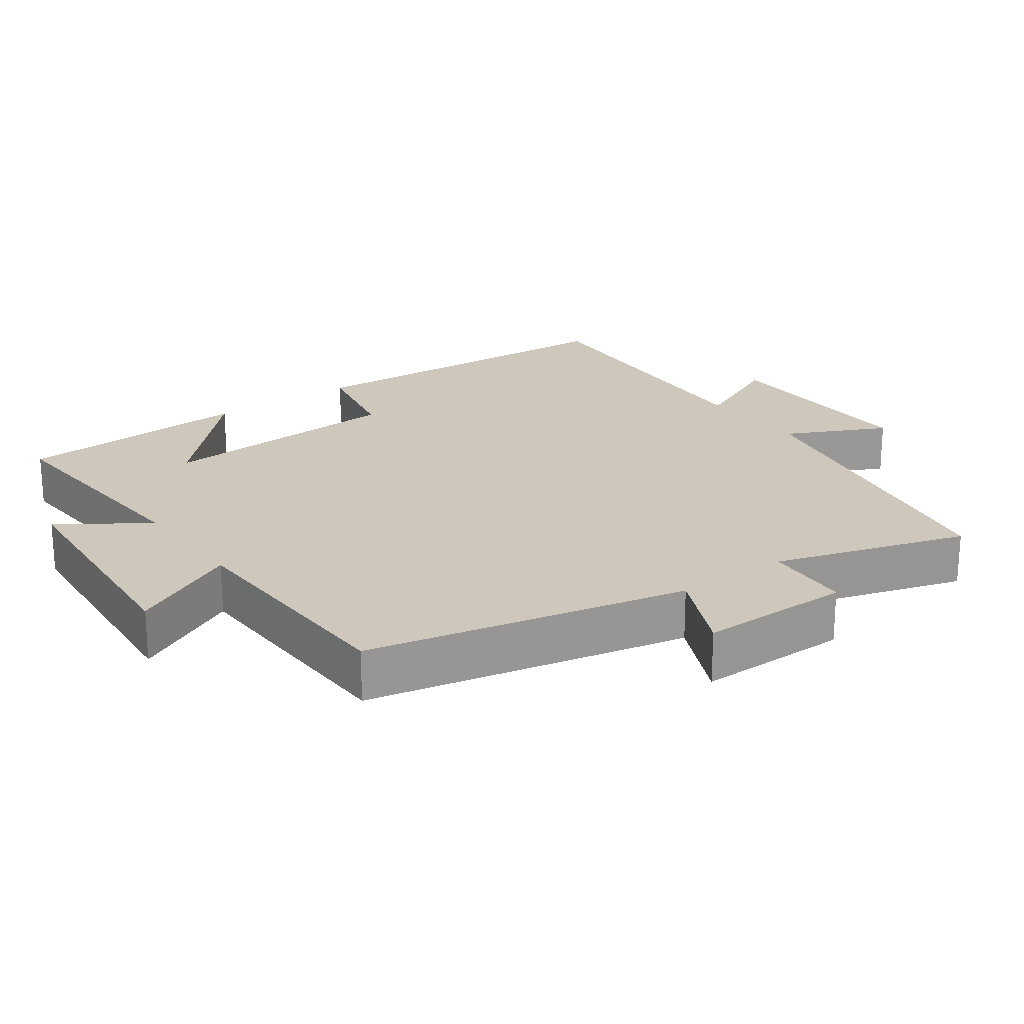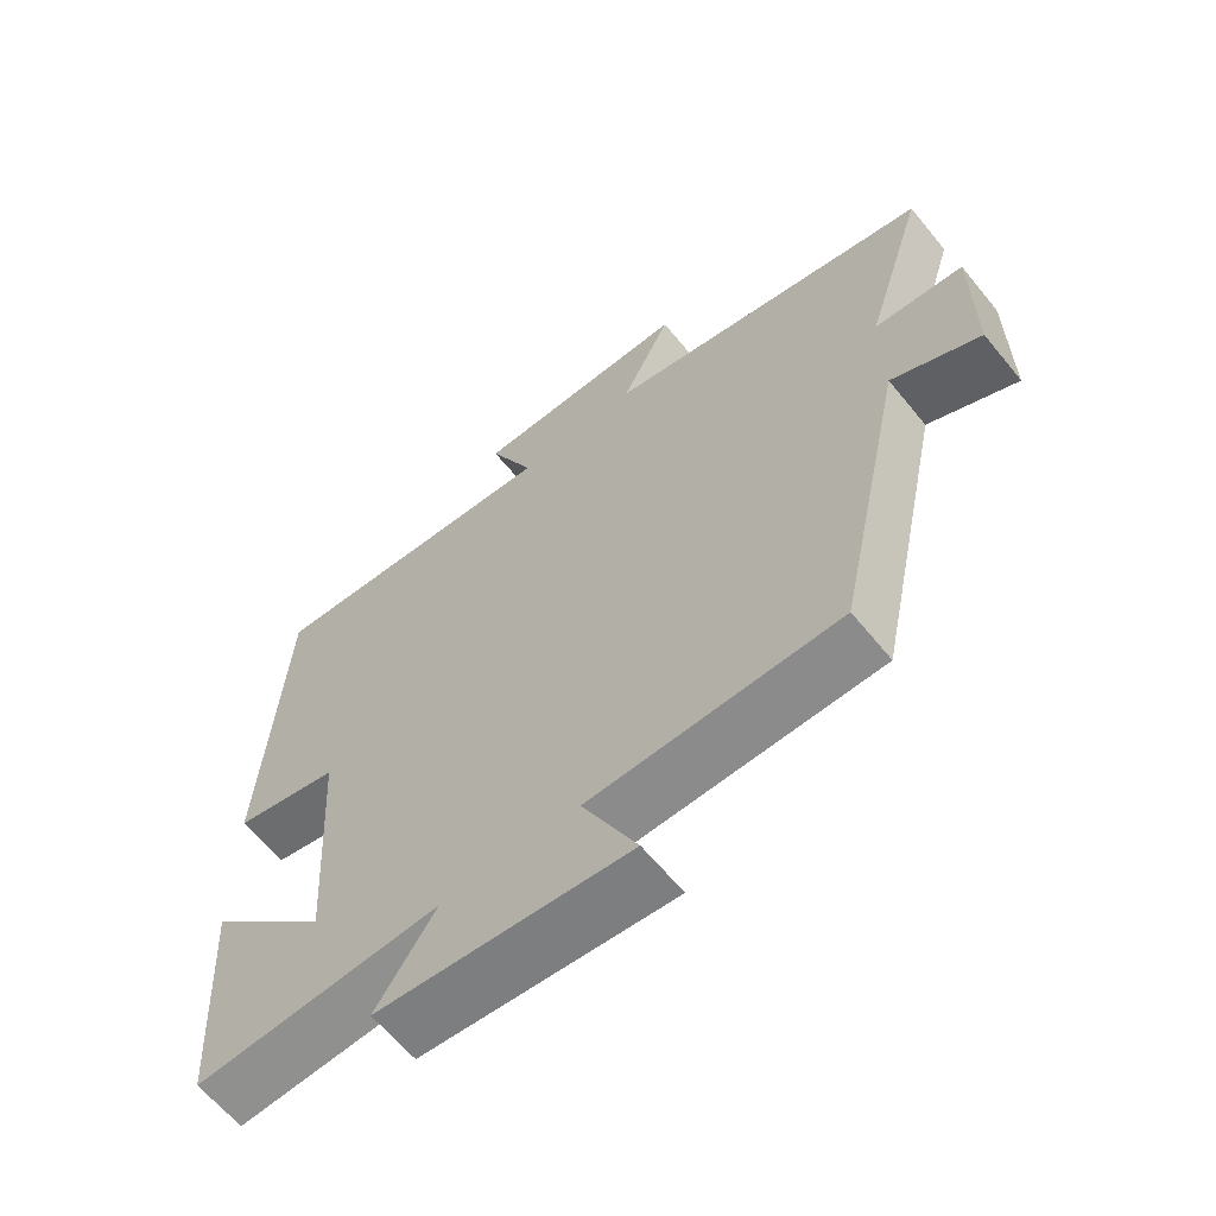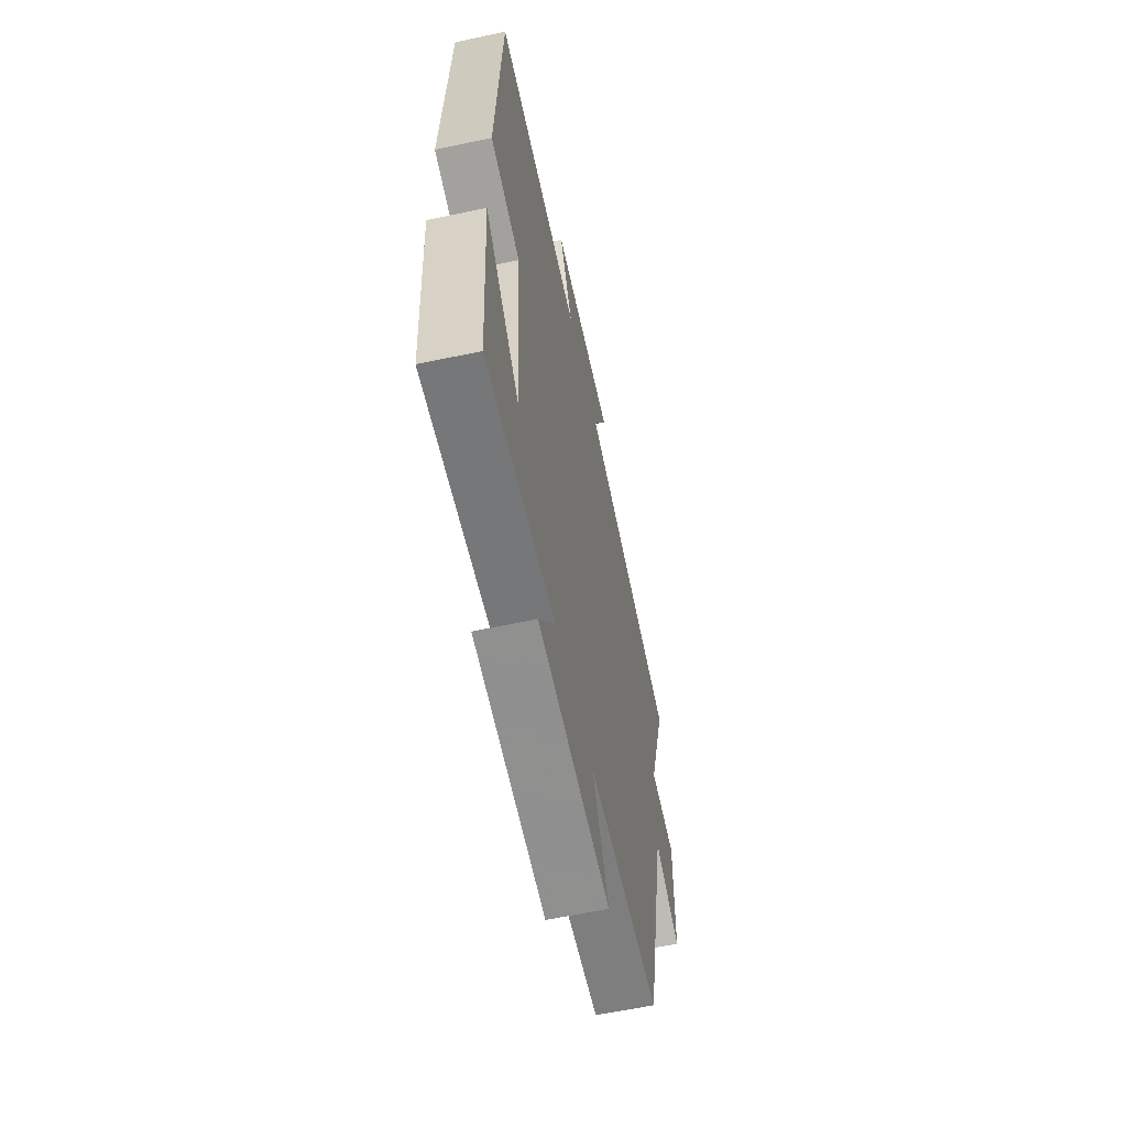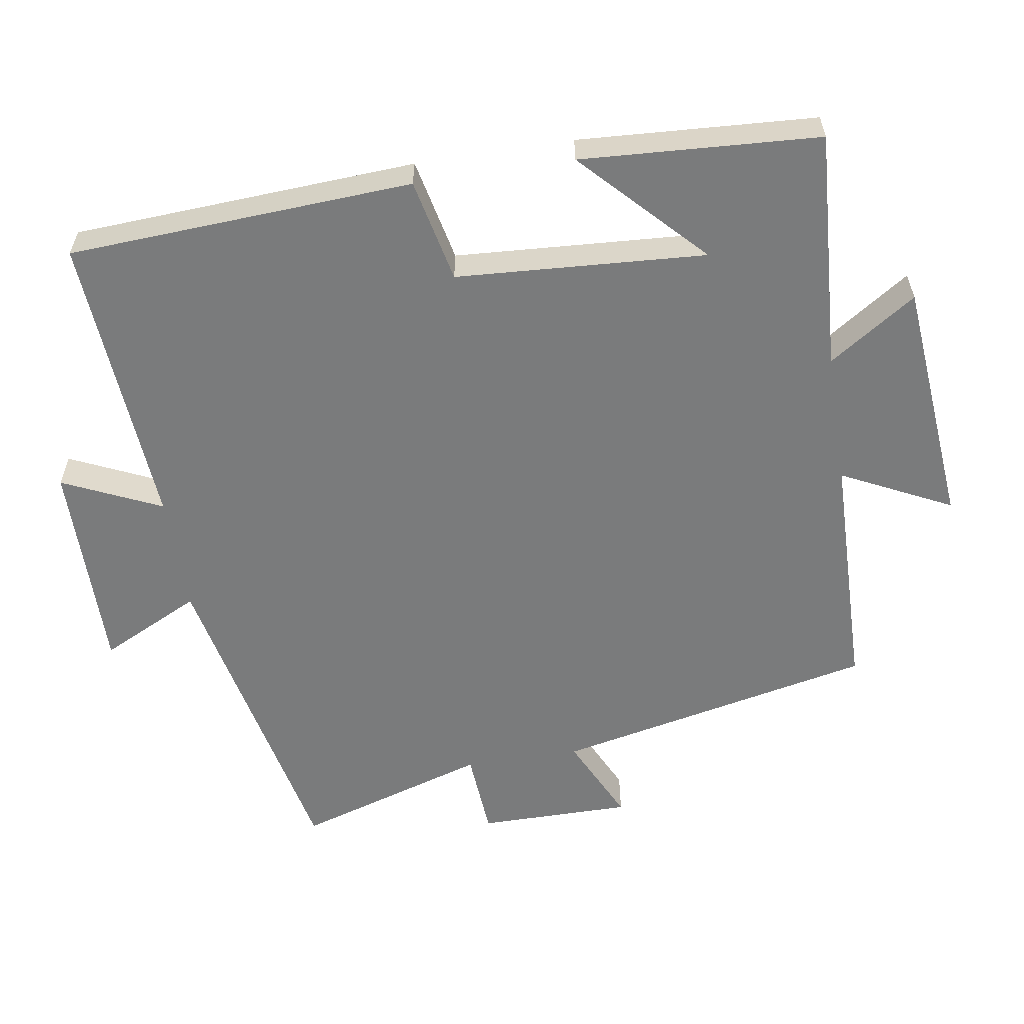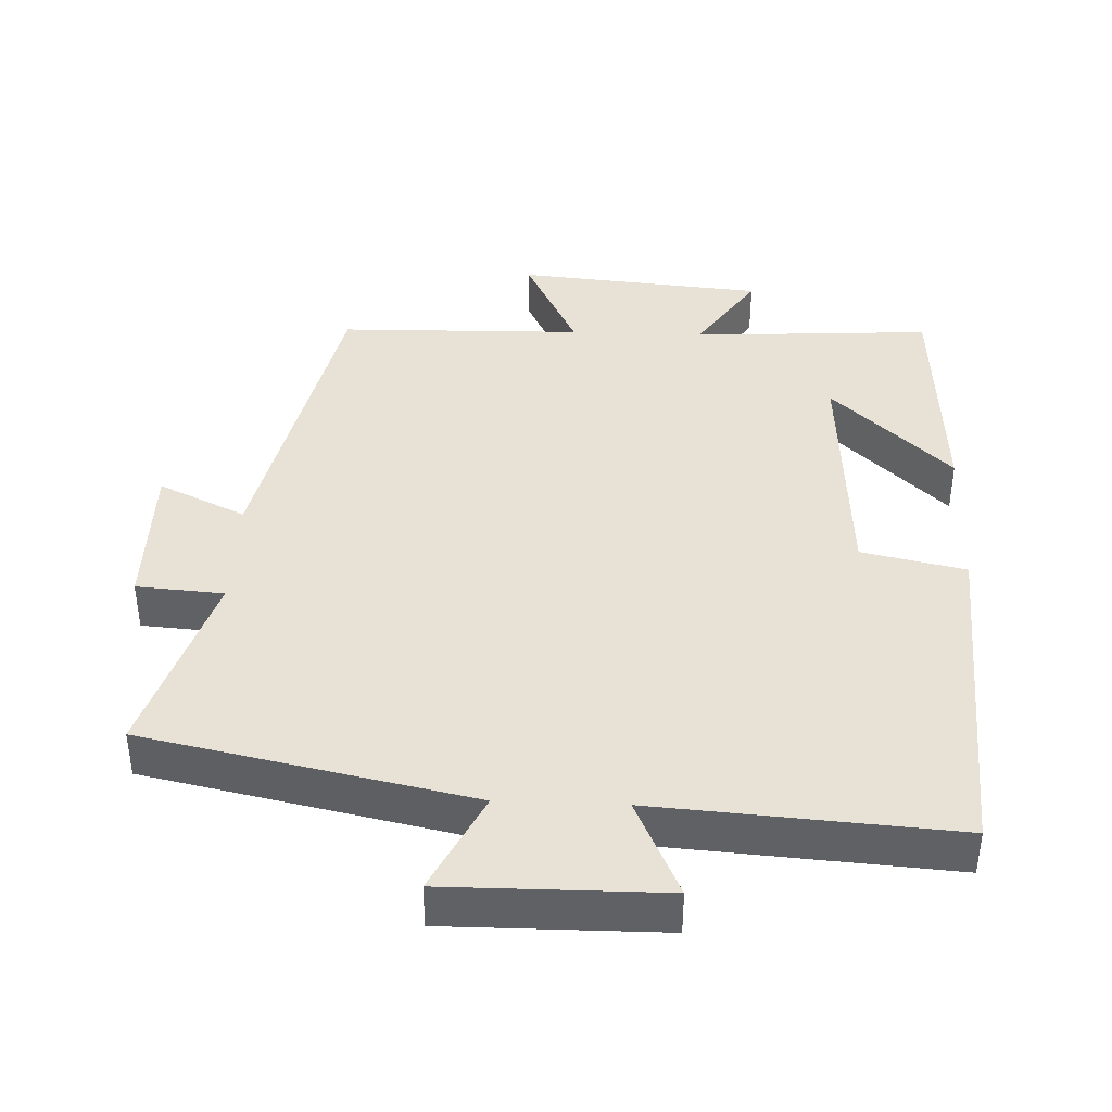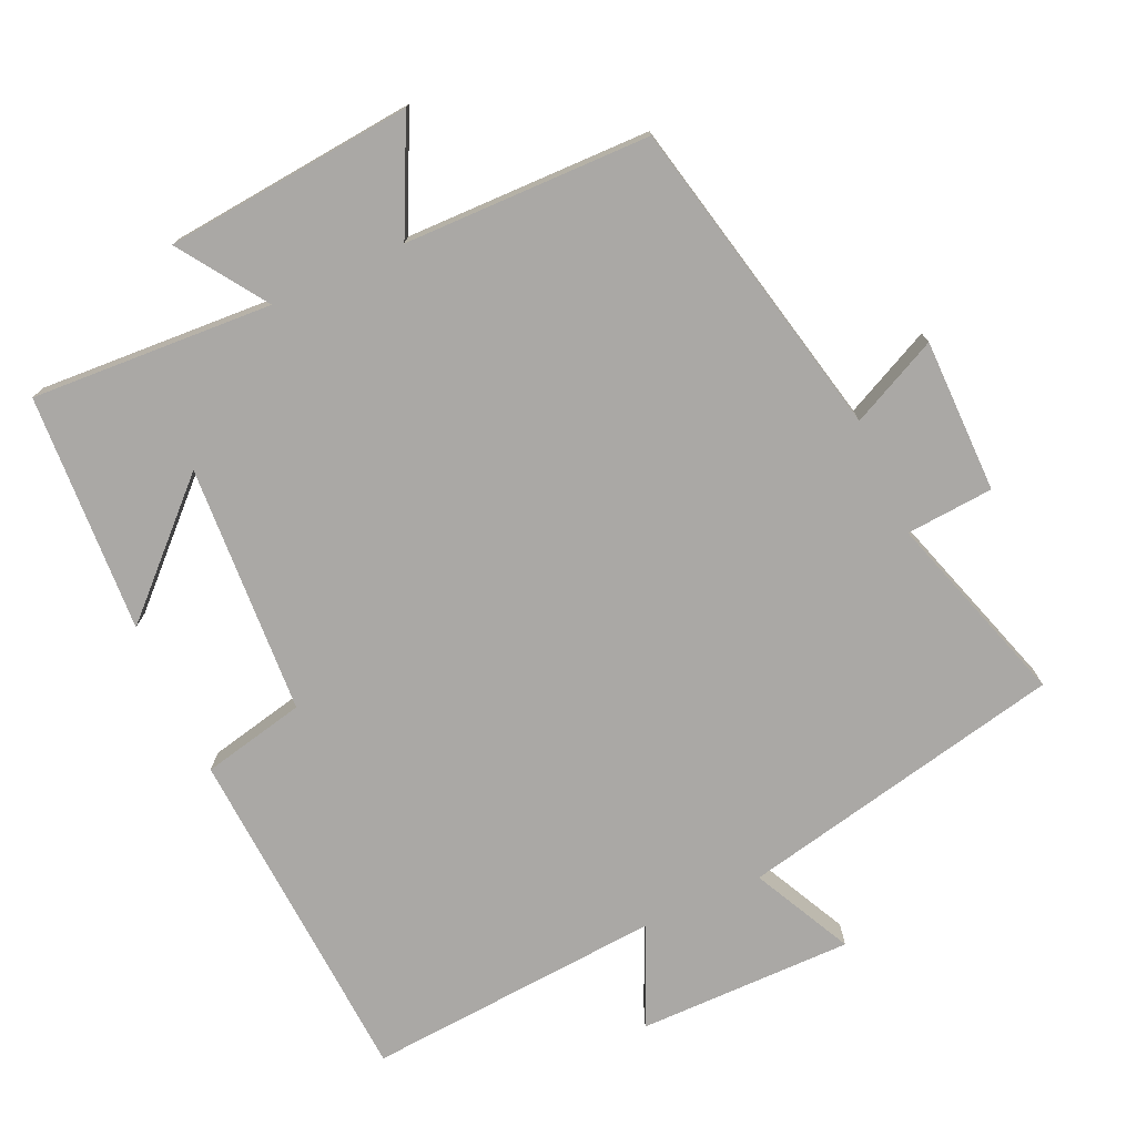
<metadata>
{"format":"obj","ext":"obj","renderer":"f3d","projection":"perspective","resolution":1024,"background":"white","views":[{"elev":21.8,"azim":-126.2,"up":"+Y"},{"elev":-63.1,"azim":-140.8,"up":"+Z"},{"elev":-60.5,"azim":102.3,"up":"+Z"},{"elev":-58.3,"azim":99.0,"up":"+Y"},{"elev":40.1,"azim":2.3,"up":"+Y"},{"elev":-75.2,"azim":-155.4,"up":"+Y"}]}
</metadata>
<code>
v -0.585 0.07 0.403
v -0.122 0.07 0.5
v -0.192 0.07 0.642
v 0.114 0.07 0.64
v 0.05 0.07 0.5
v 0.472 0.07 0.53
v 0.5 0.07 0.041
v 0.353 0.07 0.009
v 0.331 0.07 -0.345
v 0.5 0.07 -0.183
v 0.48 0.07 -0.521
v 0.138 0.07 -0.5
v 0.221 0.07 -0.624
v -0.131 0.07 -0.656
v -0.054 0.07 -0.5
v -0.402 0.07 -0.493
v -0.5 0.07 -0.038
v -0.624 0.07 -0.097
v -0.624 0.07 0.121
v -0.5 0.07 0.13
v -0.585 0 0.403
v -0.122 0 0.5
v -0.192 0 0.642
v 0.114 0 0.64
v 0.05 0 0.5
v 0.472 0 0.53
v 0.5 0 0.041
v 0.353 0 0.009
v 0.331 0 -0.345
v 0.5 0 -0.183
v 0.48 0 -0.521
v 0.138 0 -0.5
v 0.221 0 -0.624
v -0.131 0 -0.656
v -0.054 0 -0.5
v -0.402 0 -0.493
v -0.5 0 -0.038
v -0.624 0 -0.097
v -0.624 0 0.121
v -0.5 0 0.13
f 17 18 19 20
f 15 16 17 20
f 15 20 1 2
f 12 13 14 15
f 12 15 2
f 9 10 11
f 9 11 12
f 8 9 12 2
f 5 6 7 8
f 2 3 4 5
f 2 5 8
f 40 39 38 37
f 40 37 36 35
f 22 21 40 35
f 35 34 33 32
f 22 35 32
f 31 30 29
f 32 31 29
f 22 32 29 28
f 28 27 26 25
f 25 24 23 22
f 28 25 22
f 1 21 22 2
f 2 22 23 3
f 3 23 24 4
f 4 24 25 5
f 5 25 26 6
f 6 26 27 7
f 7 27 28 8
f 8 28 29 9
f 9 29 30 10
f 10 30 31 11
f 11 31 32 12
f 12 32 33 13
f 13 33 34 14
f 14 34 35 15
f 15 35 36 16
f 16 36 37 17
f 17 37 38 18
f 18 38 39 19
f 19 39 40 20
f 20 40 21 1

</code>
